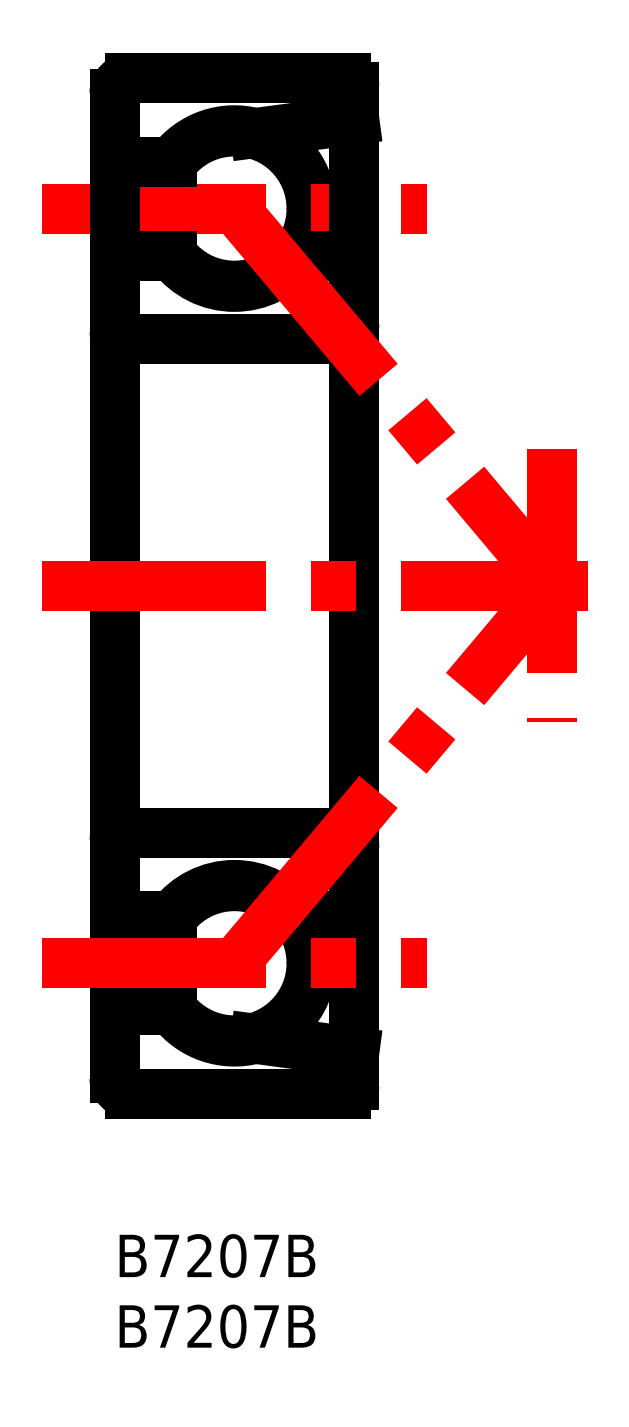
<metadata>
{"format":"dxf","ext":"dxf","renderer":"ezdxf+matplotlib","layout":"modelspace","background":"white","min_lineweight":24,"dpi":150}
</metadata>
<code>
0
SECTION
2
ENTITIES
0
TEXT
8
MSM_PART_NUMBER
10
0
20
-8
30
0
40
3
1
B7207B
0
TEXT
8
MSM_PART_NUMBER
10
0
20
-3
30
0
40
3
1
B7207B
0
CIRCLE
8
MSM_CONTINUOUS
10
8.5
20
72.75
30
0
40
5.467
0
LINE
8
MSM_CENTER
10
-5.123
20
72.75
30
0
11
22.12
21
72.75
31
0
0
CIRCLE
8
MSM_CONTINUOUS
10
8.5
20
19.25
30
0
40
5.467
0
LINE
8
MSM_CONTINUOUS
10
2.8e-15
20
15.92
30
0
11
4.06
21
15.92
31
0
0
LINE
8
MSM_CONTINUOUS
10
4.06
20
76.08
30
0
11
2.8e-15
21
76.08
31
0
0
ARC
8
MSM_CONTINUOUS
10
8.5
20
19.25
30
0
40
5.55
50
216.9
51
285.3
0
ARC
8
MSM_CONTINUOUS
10
8.5
20
72.75
30
0
40
5.55
50
74.71
51
143.1
0
LINE
8
MSM_CONTINUOUS
10
9.964
20
13.9
30
0
11
17
21
12.96
31
0
0
LINE
8
MSM_CONTINUOUS
10
17
20
79.04
30
0
11
9.964
21
78.1
31
0
0
LINE
8
MSM_CONTINUOUS
10
2.8e-15
20
80.9
30
0
11
2.8e-15
21
11.1
31
0
0
ARC
8
MSM_CONTINUOUS
10
1.1
20
11.1
30
0
40
1.1
50
180
51
270
0
ARC
8
MSM_CONTINUOUS
10
1.1
20
80.9
30
0
40
1.1
50
90
51
180
0
LINE
8
MSM_CONTINUOUS
10
17
20
81.4
30
0
11
17
21
10.6
31
0
0
ARC
8
MSM_CONTINUOUS
10
16.4
20
10.6
30
0
40
0.6
50
270
51
0
0
ARC
8
MSM_CONTINUOUS
10
16.4
20
81.4
30
0
40
0.6
50
0
51
90
0
LINE
8
MSM_CONTINUOUS
10
1.1
20
10
30
0
11
16.4
21
10
31
0
0
LINE
8
MSM_CONTINUOUS
10
16.4
20
82
30
0
11
1.1
21
82
31
0
0
LINE
8
MSM_CONTINUOUS
10
0.6
20
28.5
30
0
11
15.9
21
28.5
31
0
0
LINE
8
MSM_CONTINUOUS
10
15.9
20
63.5
30
0
11
0.6
21
63.5
31
0
0
ARC
8
MSM_CONTINUOUS
10
0.6
20
27.9
30
0
40
0.6
50
90
51
180
0
ARC
8
MSM_CONTINUOUS
10
0.6
20
64.1
30
0
40
0.6
50
180
51
270
0
ARC
8
MSM_CONTINUOUS
10
15.9
20
27.4
30
0
40
1.1
50
1.851e-13
51
90
0
ARC
8
MSM_CONTINUOUS
10
15.9
20
64.6
30
0
40
1.1
50
270
51
0
0
LINE
8
MSM_CONTINUOUS
10
12.94
20
22.58
30
0
11
17
21
22.58
31
0
0
LINE
8
MSM_CONTINUOUS
10
17
20
69.42
30
0
11
12.94
21
69.42
31
0
0
LINE
8
MSM_CONTINUOUS
10
2.8e-15
20
22.58
30
0
11
4.06
21
22.58
31
0
0
LINE
8
MSM_CONTINUOUS
10
4.06
20
69.42
30
0
11
2.8e-15
21
69.42
31
0
0
ARC
8
MSM_CONTINUOUS
10
8.5
20
19.25
30
0
40
5.55
50
36.87
51
143.1
0
ARC
8
MSM_CONTINUOUS
10
8.5
20
72.75
30
0
40
5.55
50
216.9
51
323.1
0
LINE
8
MSM_CENTER
10
-5.123
20
46
30
0
11
33.54
21
46
31
0
0
LINE
8
MSM_CENTER
10
-5.123
20
19.25
30
0
11
22.12
21
19.25
31
0
0
LINE
8
MSM_CENTER
10
31
20
55.68
30
0
11
31
21
36.32
31
0
0
LINE
8
MSM_CENTER
10
8.5
20
72.75
30
0
11
31
21
46
31
0
0
LINE
8
MSM_CENTER
10
8.5
20
19.25
30
0
11
31
21
46
31
0
0
VIEWPORT
8
0
10
5.25
20
3.5
30
0
40
11.55
41
8.925
68
     1
69
     1
0
VIEWPORT
8
0
10
5.25
20
3.5
30
0
40
8.4
41
5.6
68
     2
69
     2
0
ENDSEC
0
EOF

</code>
